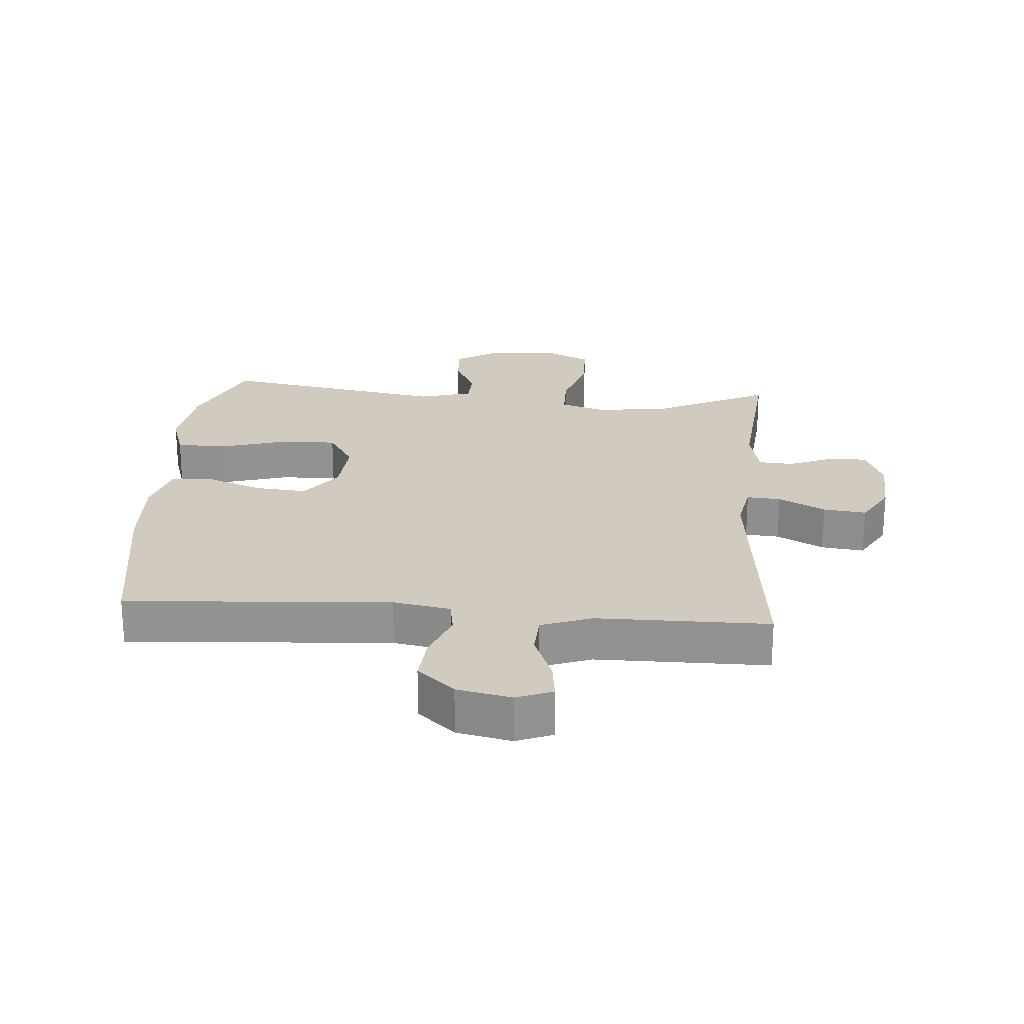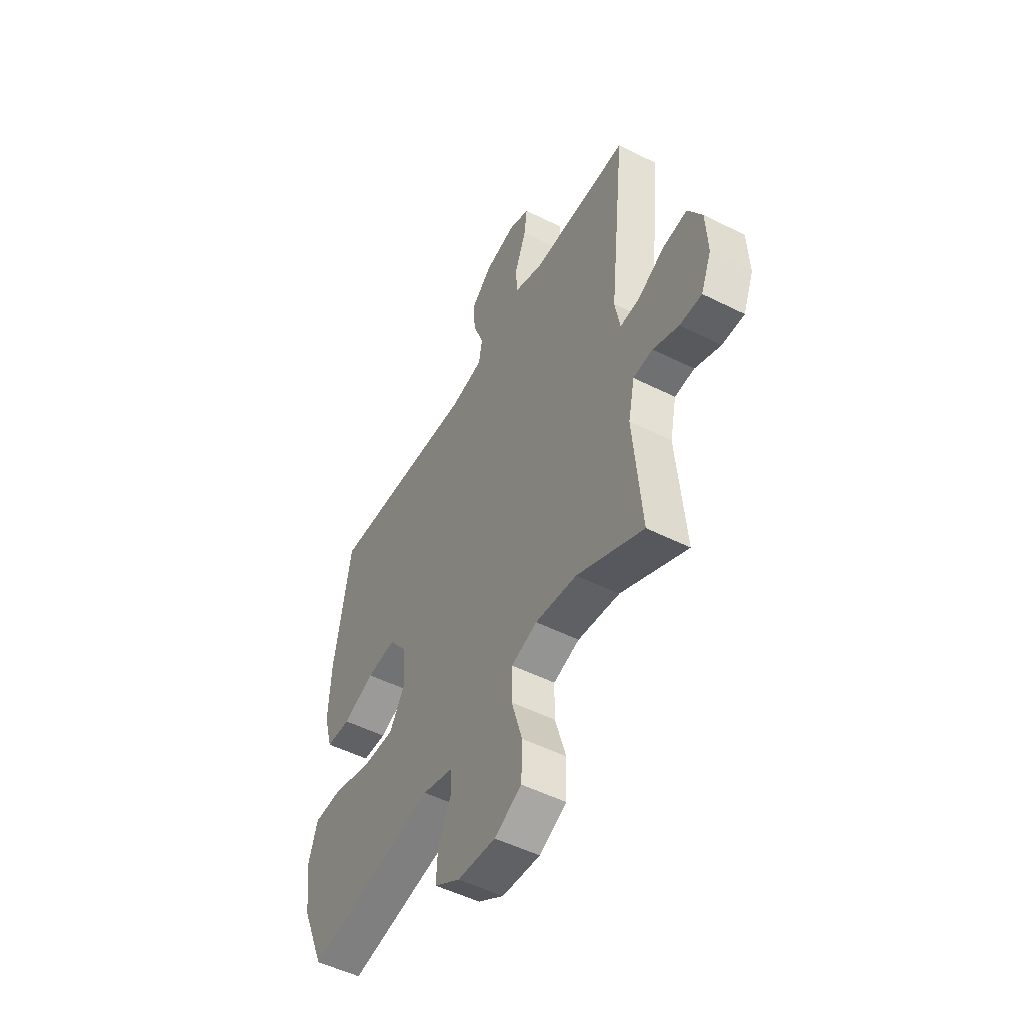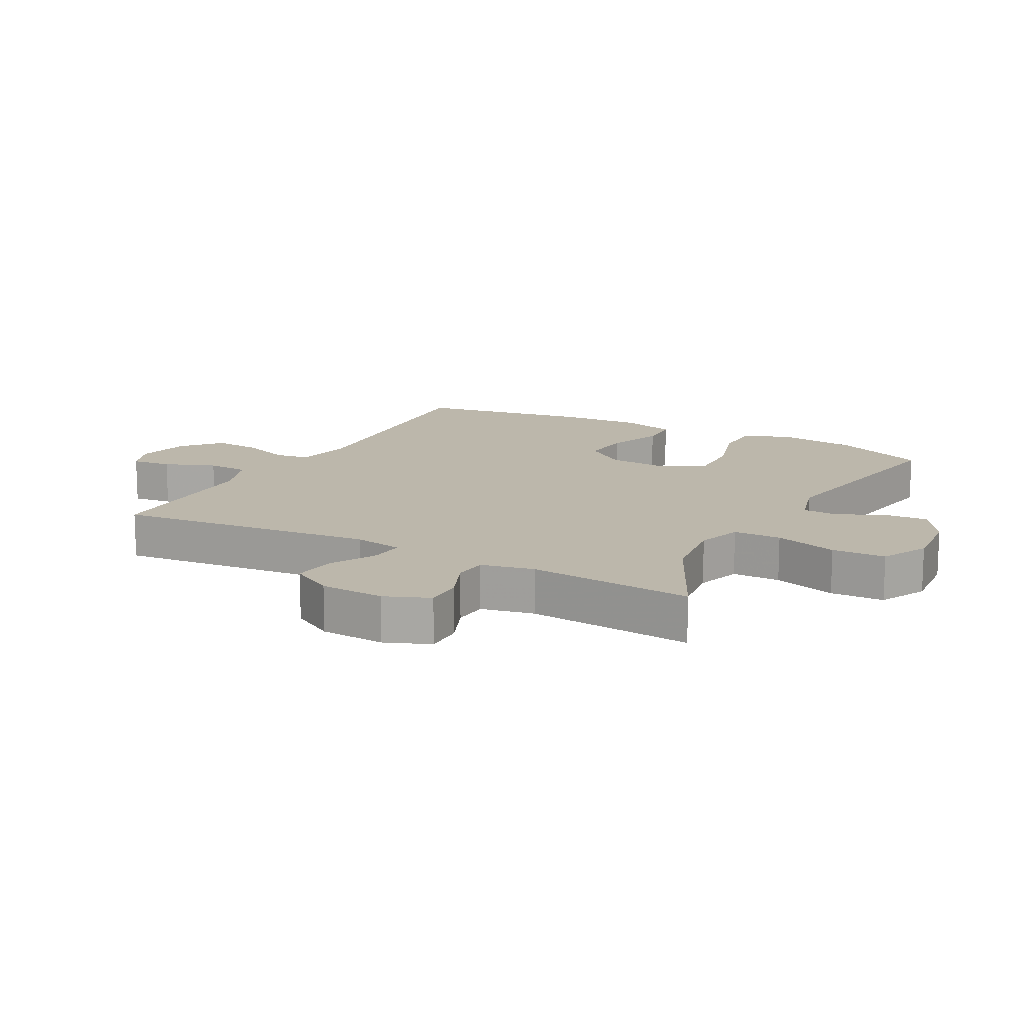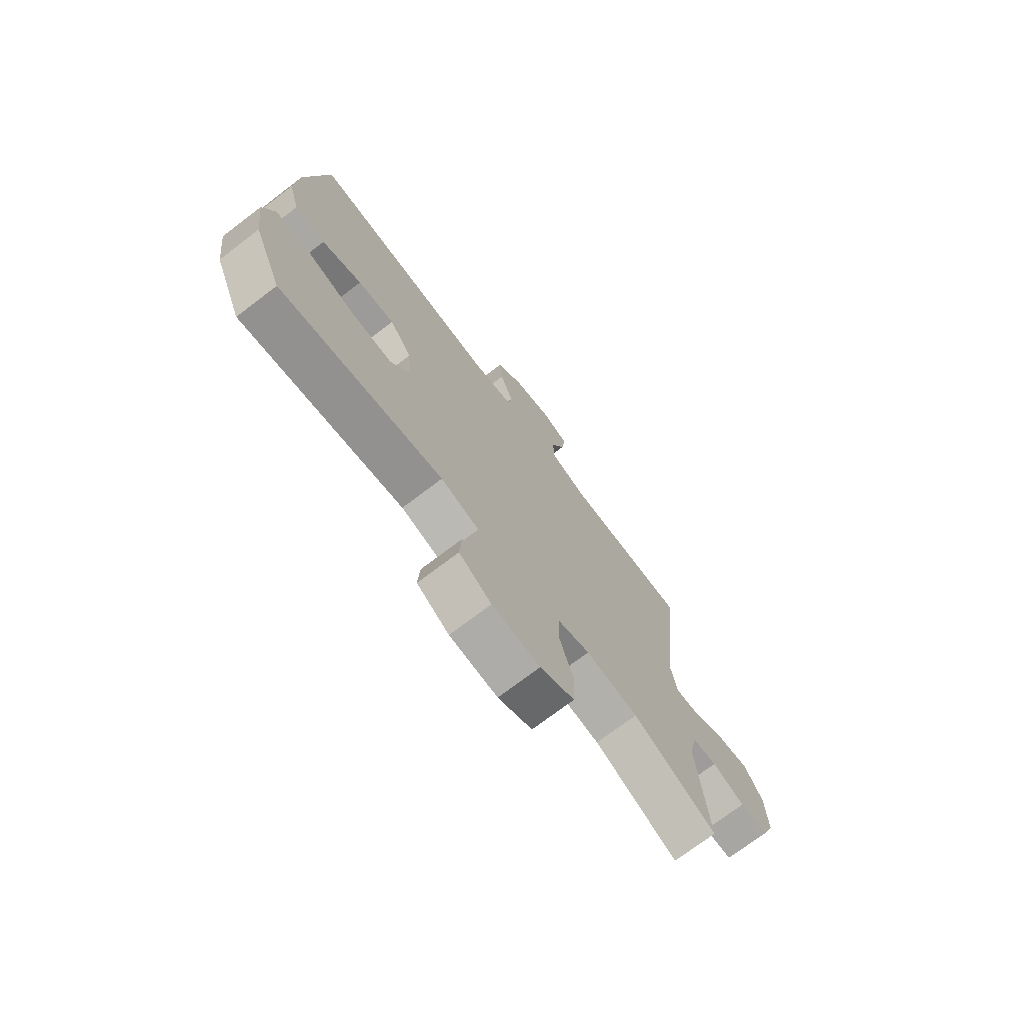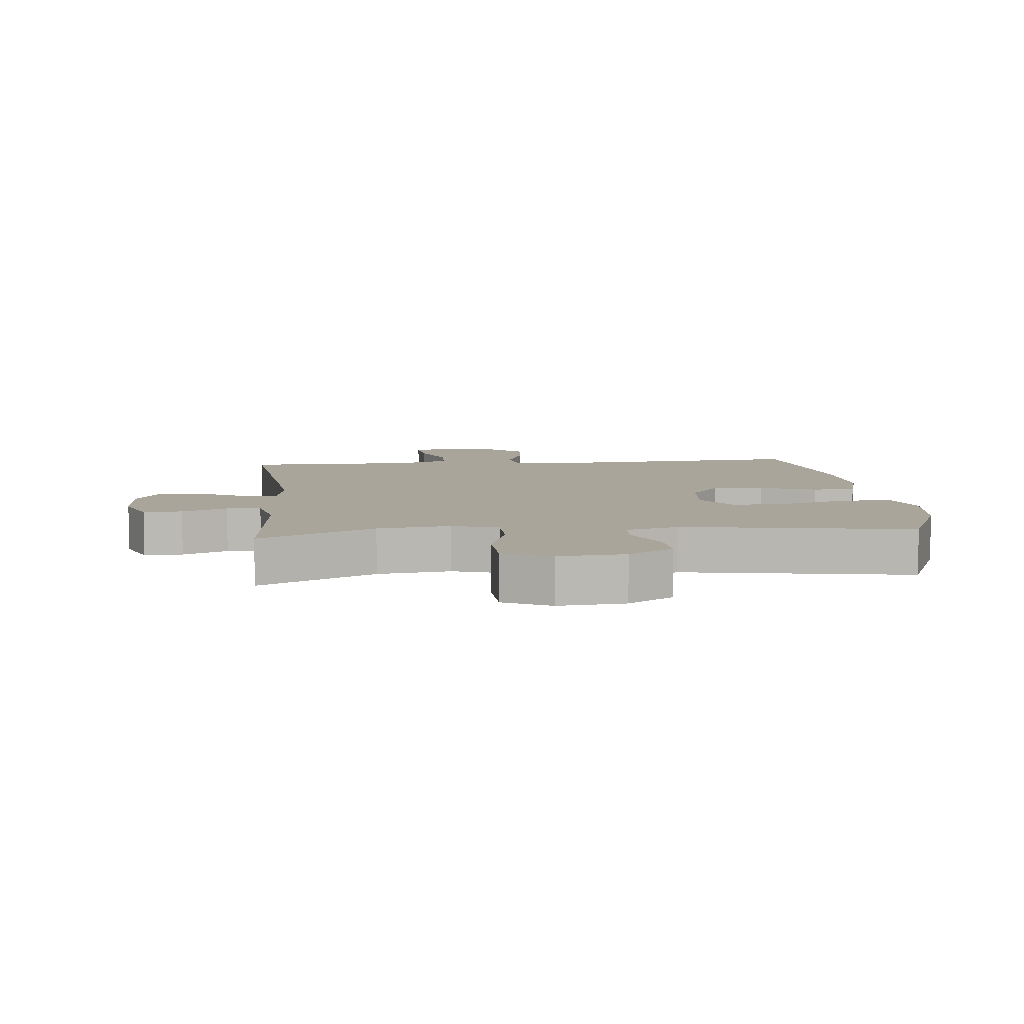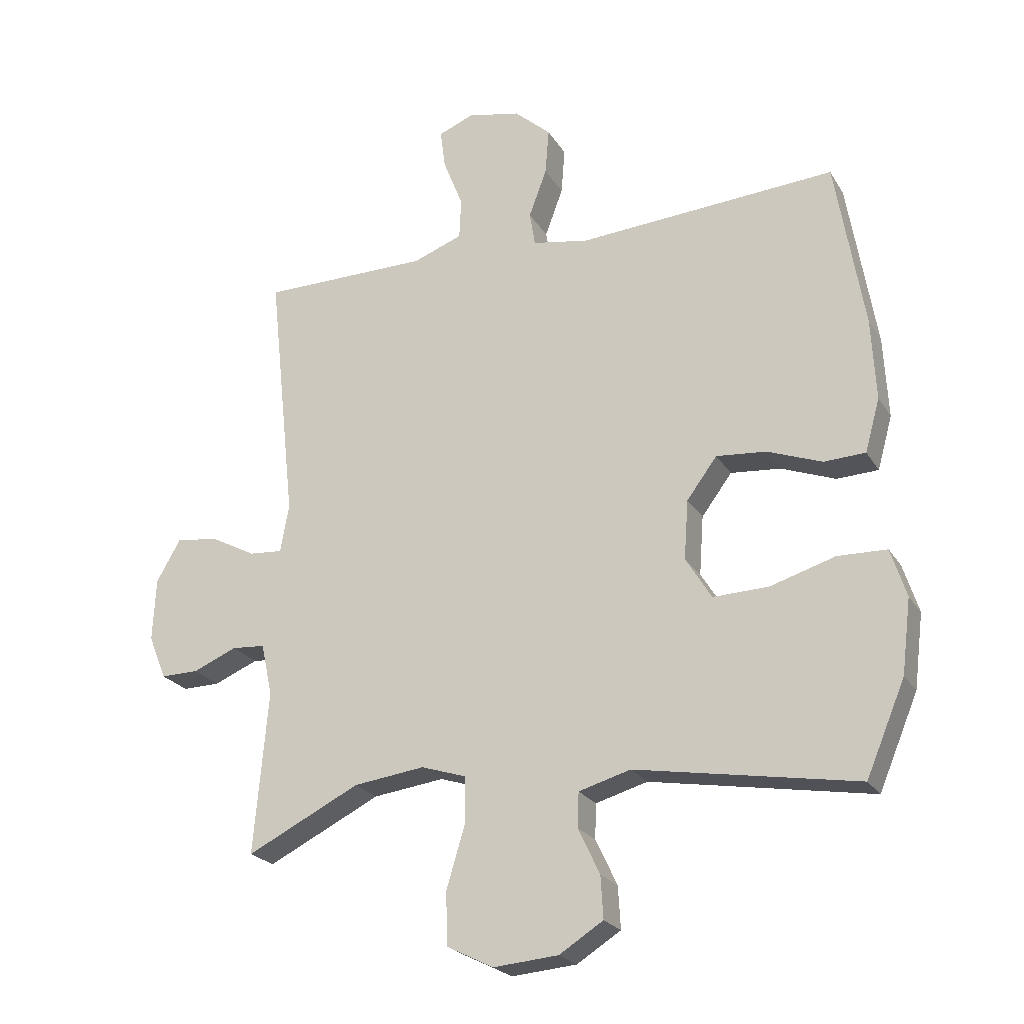
<metadata>
{"format":"obj","ext":"obj","renderer":"f3d","projection":"perspective","resolution":1024,"background":"white","views":[{"elev":23.3,"azim":4.6,"up":"+Y"},{"elev":-51.0,"azim":61.3,"up":"+Z"},{"elev":14.3,"azim":118.5,"up":"+Y"},{"elev":-73.4,"azim":-52.8,"up":"+Z"},{"elev":7.5,"azim":174.2,"up":"+Y"},{"elev":-22.9,"azim":-156.3,"up":"+Z"}]}
</metadata>
<code>
v 0.5 0.07 -0.5
v 0.317 0.07 -0.409
v 0.202 0.07 -0.394
v 0.13 0.07 -0.417
v 0.129 0.07 -0.493
v 0.159 0.07 -0.593
v 0.156 0.07 -0.678
v 0.081 0.07 -0.715
v -0.024 0.07 -0.706
v -0.095 0.07 -0.661
v -0.091 0.07 -0.593
v -0.056 0.07 -0.519
v -0.058 0.07 -0.463
v -0.142 0.07 -0.439
v -0.5 0.07 -0.5
v -0.563 0.07 -0.351
v -0.578 0.07 -0.231
v -0.553 0.07 -0.153
v -0.474 0.07 -0.151
v -0.369 0.07 -0.183
v -0.279 0.07 -0.186
v -0.237 0.07 -0.118
v -0.244 0.07 -0.022
v -0.293 0.07 0.044
v -0.374 0.07 0.037
v -0.462 0.07 0.004
v -0.529 0.07 0.007
v -0.553 0.07 0.093
v -0.546 0.07 0.225
v -0.5 0.07 0.5
v -0.082 0.07 0.471
v 0.009 0.07 0.487
v 0.018 0.07 0.542
v -0.011 0.07 0.62
v -0.017 0.07 0.695
v 0.042 0.07 0.747
v 0.128 0.07 0.765
v 0.185 0.07 0.742
v 0.177 0.07 0.679
v 0.145 0.07 0.598
v 0.148 0.07 0.532
v 0.228 0.07 0.502
v 0.352 0.07 0.501
v 0.5 0.07 0.5
v 0.456 0.07 0.088
v 0.47 0.07 0.01
v 0.524 0.07 0.014
v 0.598 0.07 0.053
v 0.666 0.07 0.061
v 0.705 0.07 -0.007
v 0.71 0.07 -0.109
v 0.681 0.07 -0.18
v 0.62 0.07 -0.179
v 0.549 0.07 -0.149
v 0.495 0.07 -0.153
v 0.477 0.07 -0.237
v 0.5 0 -0.5
v 0.317 0 -0.409
v 0.202 0 -0.394
v 0.13 0 -0.417
v 0.129 0 -0.493
v 0.159 0 -0.593
v 0.156 0 -0.678
v 0.081 0 -0.715
v -0.024 0 -0.706
v -0.095 0 -0.661
v -0.091 0 -0.593
v -0.056 0 -0.519
v -0.058 0 -0.463
v -0.142 0 -0.439
v -0.5 0 -0.5
v -0.563 0 -0.351
v -0.578 0 -0.231
v -0.553 0 -0.153
v -0.474 0 -0.151
v -0.369 0 -0.183
v -0.279 0 -0.186
v -0.237 0 -0.118
v -0.244 0 -0.022
v -0.293 0 0.044
v -0.374 0 0.037
v -0.462 0 0.004
v -0.529 0 0.007
v -0.553 0 0.093
v -0.546 0 0.225
v -0.5 0 0.5
v -0.082 0 0.471
v 0.009 0 0.487
v 0.018 0 0.542
v -0.011 0 0.62
v -0.017 0 0.695
v 0.042 0 0.747
v 0.128 0 0.765
v 0.185 0 0.742
v 0.177 0 0.679
v 0.145 0 0.598
v 0.148 0 0.532
v 0.228 0 0.502
v 0.352 0 0.501
v 0.5 0 0.5
v 0.456 0 0.088
v 0.47 0 0.01
v 0.524 0 0.014
v 0.598 0 0.053
v 0.666 0 0.061
v 0.705 0 -0.007
v 0.71 0 -0.109
v 0.681 0 -0.18
v 0.62 0 -0.179
v 0.549 0 -0.149
v 0.495 0 -0.153
v 0.477 0 -0.237
f 51 52 53 54
f 51 54 55
f 50 51 55
f 47 48 49 50
f 46 47 50 55
f 45 46 55 56
f 43 44 45
f 42 43 45 56
f 37 38 39 40
f 37 40 41
f 36 37 41
f 33 34 35 36
f 33 36 41
f 32 33 41 42
f 28 29 30 31
f 25 26 27 28
f 24 25 28 31
f 23 24 31 32
f 17 18 19 20
f 17 20 21
f 14 15 16 17
f 13 14 17 21
f 9 10 11 12
f 9 12 13
f 8 9 13
f 5 6 7 8
f 4 5 8 13
f 3 4 13 21
f 42 56 1 2
f 22 23 32 42
f 21 22 42
f 2 3 21 42
f 110 109 108 107
f 111 110 107
f 111 107 106
f 106 105 104 103
f 111 106 103 102
f 112 111 102 101
f 101 100 99
f 112 101 99 98
f 96 95 94 93
f 97 96 93
f 97 93 92
f 92 91 90 89
f 97 92 89
f 98 97 89 88
f 87 86 85 84
f 84 83 82 81
f 87 84 81 80
f 88 87 80 79
f 76 75 74 73
f 77 76 73
f 73 72 71 70
f 77 73 70 69
f 68 67 66 65
f 69 68 65
f 69 65 64
f 64 63 62 61
f 69 64 61 60
f 77 69 60 59
f 58 57 112 98
f 98 88 79 78
f 98 78 77
f 98 77 59 58
f 1 57 58 2
f 2 58 59 3
f 3 59 60 4
f 4 60 61 5
f 5 61 62 6
f 6 62 63 7
f 7 63 64 8
f 8 64 65 9
f 9 65 66 10
f 10 66 67 11
f 11 67 68 12
f 12 68 69 13
f 13 69 70 14
f 14 70 71 15
f 15 71 72 16
f 16 72 73 17
f 17 73 74 18
f 18 74 75 19
f 19 75 76 20
f 20 76 77 21
f 21 77 78 22
f 22 78 79 23
f 23 79 80 24
f 24 80 81 25
f 25 81 82 26
f 26 82 83 27
f 27 83 84 28
f 28 84 85 29
f 29 85 86 30
f 30 86 87 31
f 31 87 88 32
f 32 88 89 33
f 33 89 90 34
f 34 90 91 35
f 35 91 92 36
f 36 92 93 37
f 37 93 94 38
f 38 94 95 39
f 39 95 96 40
f 40 96 97 41
f 41 97 98 42
f 42 98 99 43
f 43 99 100 44
f 44 100 101 45
f 45 101 102 46
f 46 102 103 47
f 47 103 104 48
f 48 104 105 49
f 49 105 106 50
f 50 106 107 51
f 51 107 108 52
f 52 108 109 53
f 53 109 110 54
f 54 110 111 55
f 55 111 112 56
f 56 112 57 1

</code>
